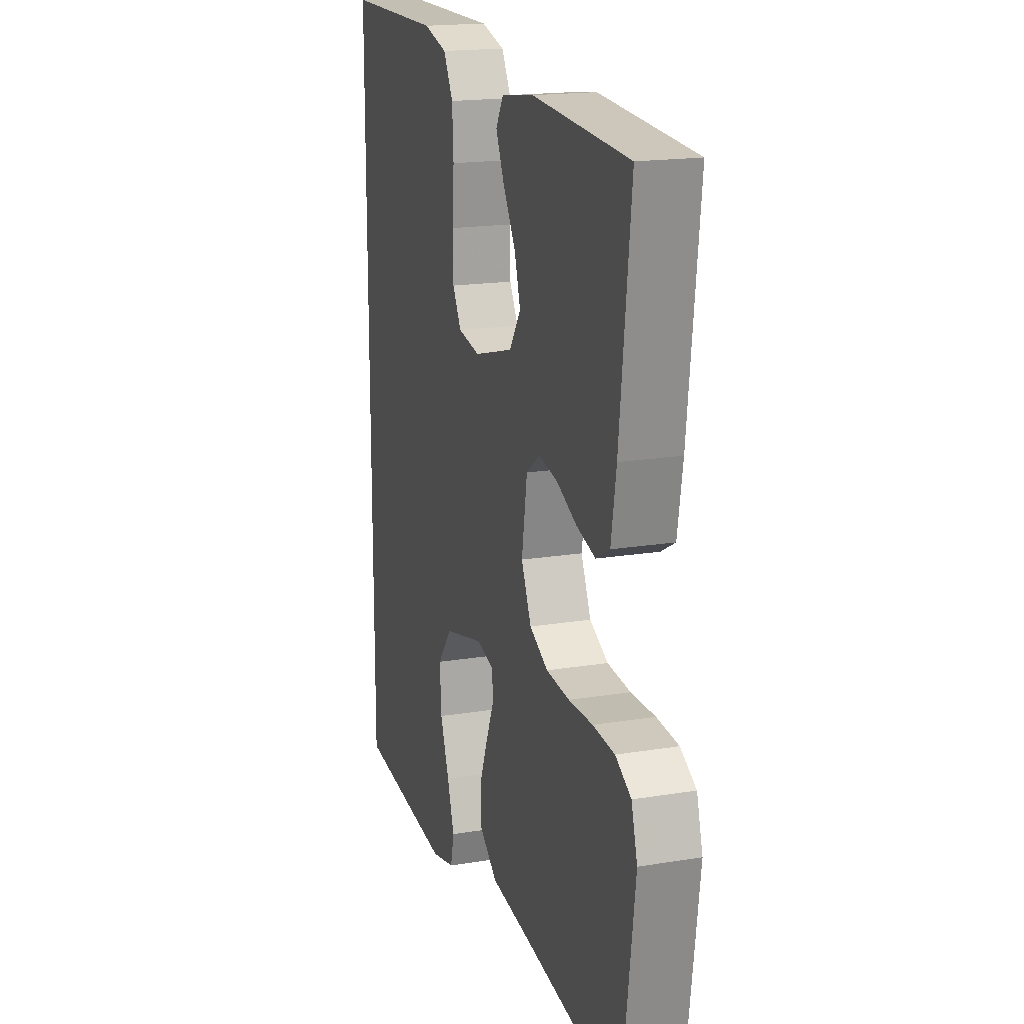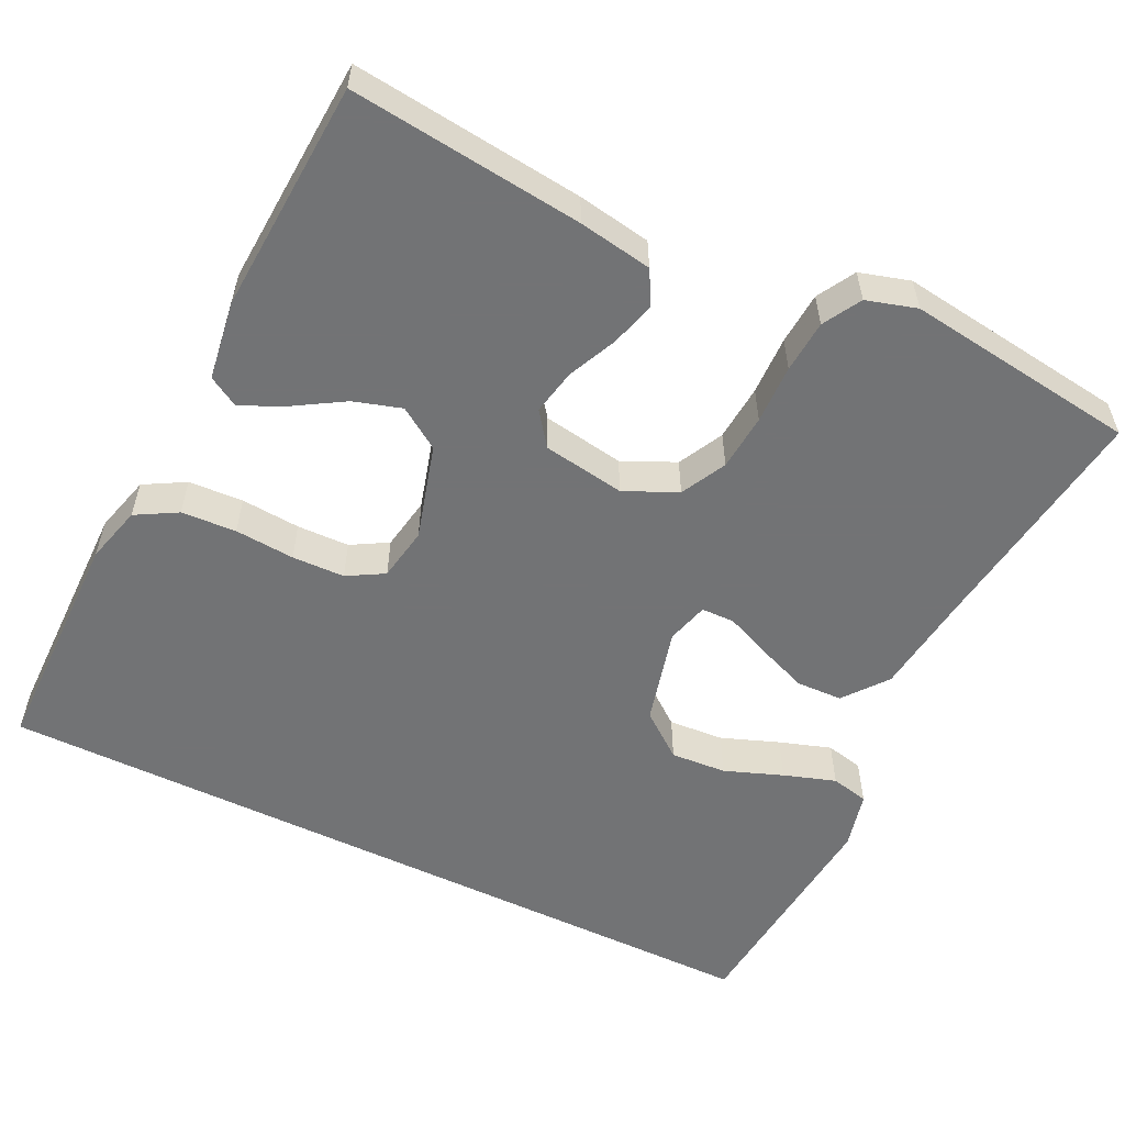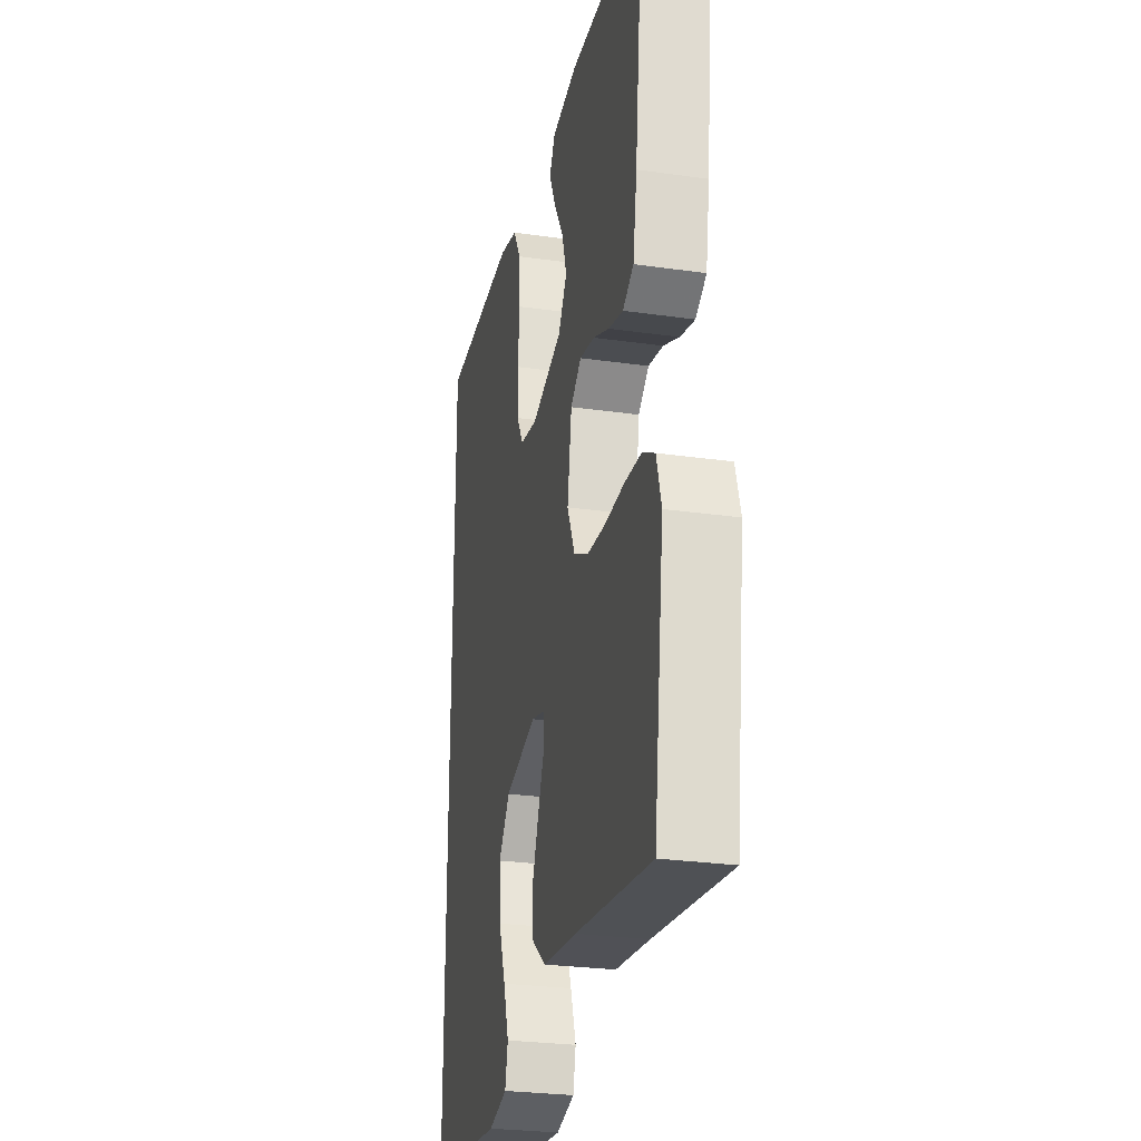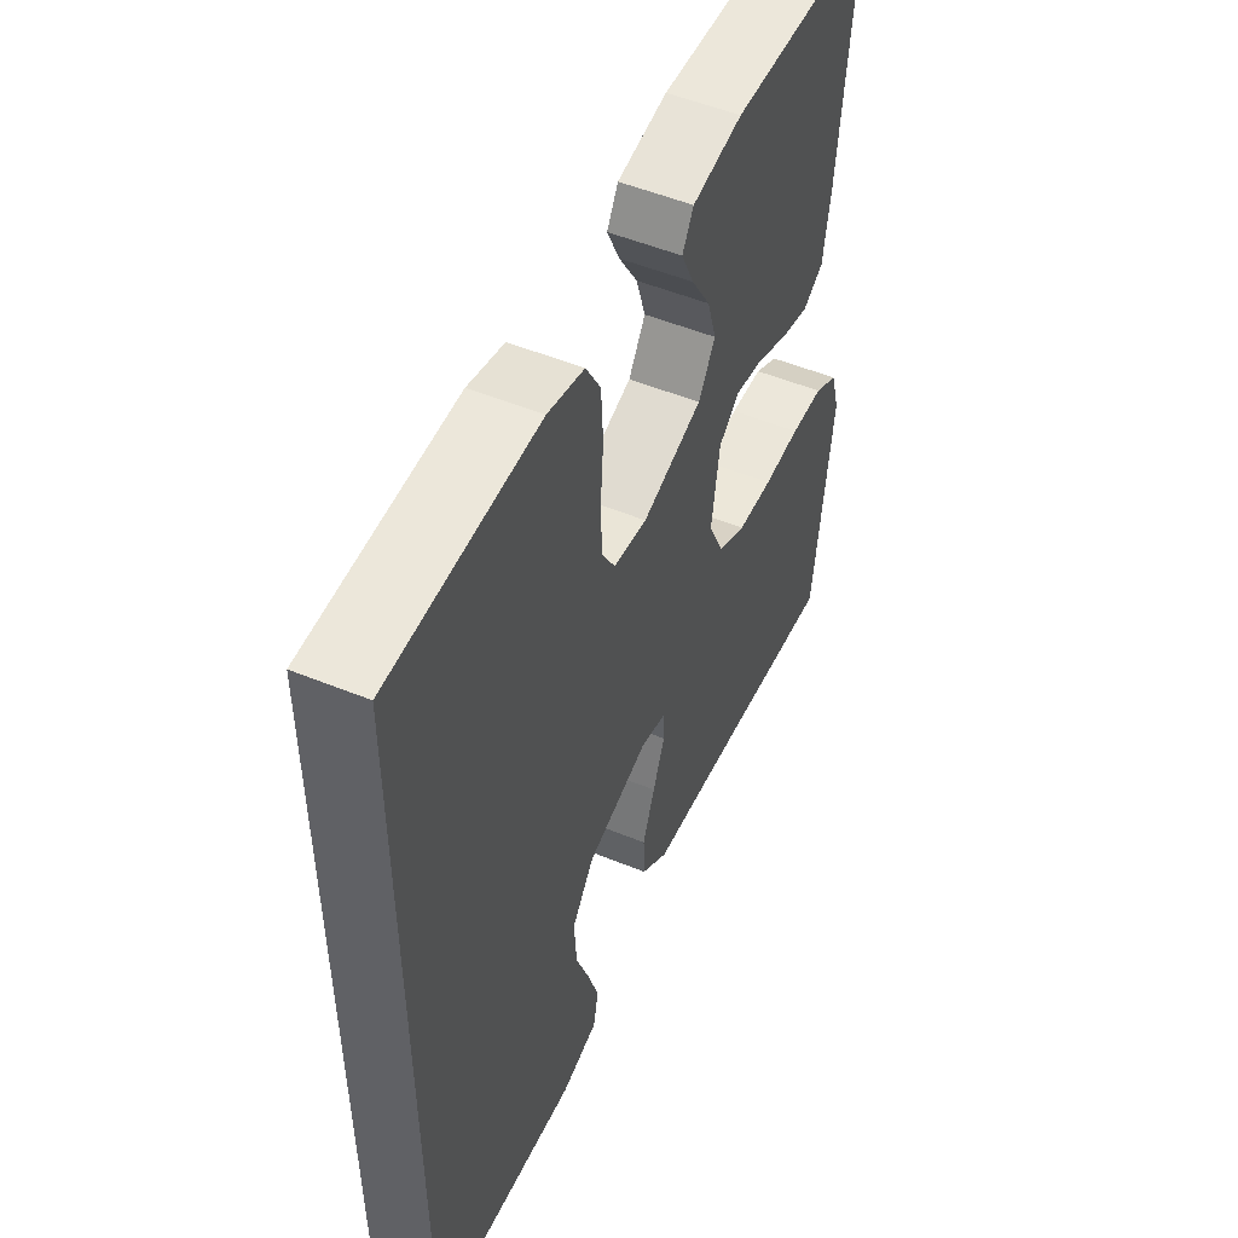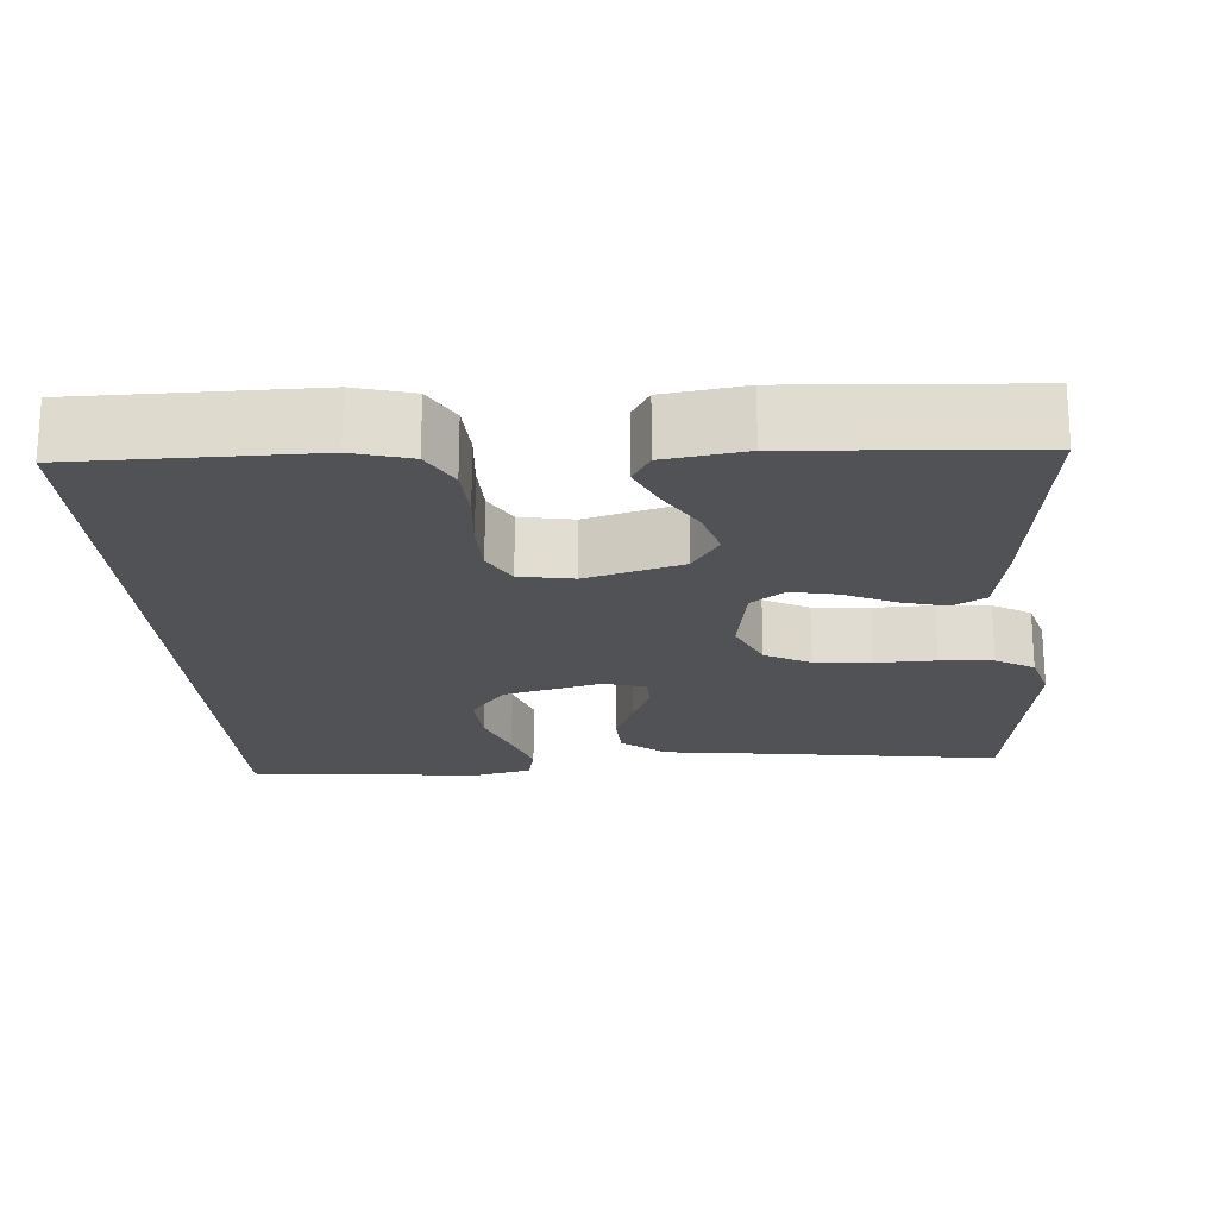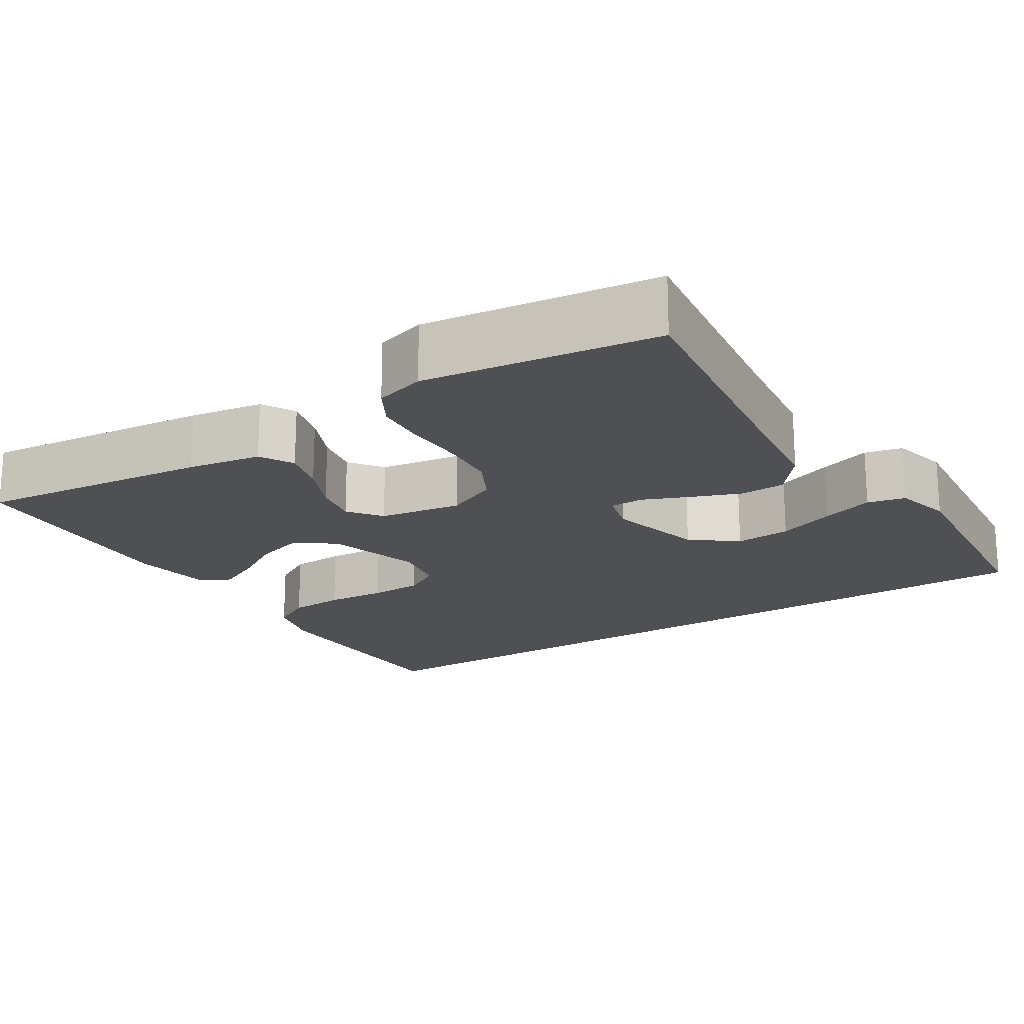
<metadata>
{"format":"obj","ext":"obj","renderer":"f3d","projection":"perspective","resolution":1024,"background":"white","views":[{"elev":18.1,"azim":72.3,"up":"+Z"},{"elev":-55.9,"azim":64.1,"up":"+Y"},{"elev":-27.2,"azim":77.6,"up":"+Z"},{"elev":52.1,"azim":-66.2,"up":"+Z"},{"elev":-20.7,"azim":4.1,"up":"+Y"},{"elev":-19.2,"azim":122.6,"up":"+Y"}]}
</metadata>
<code>
v -0.5 0.07 0.54
v -0.2 0.07 0.542
v -0.126 0.07 0.522
v -0.096 0.07 0.469
v -0.092 0.07 0.398
v -0.098 0.07 0.321
v -0.096 0.07 0.253
v -0.069 0.07 0.206
v 0 0.07 0.194
v 0.123 0.07 0.229
v 0.158 0.07 0.282
v 0.139 0.07 0.344
v 0.1 0.07 0.408
v 0.074 0.07 0.464
v 0.097 0.07 0.503
v 0.2 0.07 0.518
v 0.5 0.07 0.5
v 0.466 0.07 0.2
v 0.45 0.07 0.105
v 0.407 0.07 0.081
v 0.349 0.07 0.097
v 0.285 0.07 0.126
v 0.226 0.07 0.138
v 0.183 0.07 0.106
v 0.166 0.07 0
v 0.197 0.07 -0.068
v 0.255 0.07 -0.098
v 0.328 0.07 -0.104
v 0.404 0.07 -0.102
v 0.472 0.07 -0.107
v 0.521 0.07 -0.135
v 0.54 0.07 -0.2
v 0.5 0.07 -0.5
v 0.2 0.07 -0.459
v 0.063 0.07 -0.442
v 0.007 0.07 -0.398
v 0.005 0.07 -0.339
v 0.03 0.07 -0.275
v 0.055 0.07 -0.216
v 0.054 0.07 -0.173
v 0 0.07 -0.158
v -0.125 0.07 -0.19
v -0.17 0.07 -0.248
v -0.165 0.07 -0.32
v -0.137 0.07 -0.395
v -0.115 0.07 -0.462
v -0.126 0.07 -0.511
v -0.2 0.07 -0.529
v -0.5 0.07 -0.5
v -0.5 0 0.54
v -0.2 0 0.542
v -0.126 0 0.522
v -0.096 0 0.469
v -0.092 0 0.398
v -0.098 0 0.321
v -0.096 0 0.253
v -0.069 0 0.206
v 0 0 0.194
v 0.123 0 0.229
v 0.158 0 0.282
v 0.139 0 0.344
v 0.1 0 0.408
v 0.074 0 0.464
v 0.097 0 0.503
v 0.2 0 0.518
v 0.5 0 0.5
v 0.466 0 0.2
v 0.45 0 0.105
v 0.407 0 0.081
v 0.349 0 0.097
v 0.285 0 0.126
v 0.226 0 0.138
v 0.183 0 0.106
v 0.166 0 0
v 0.197 0 -0.068
v 0.255 0 -0.098
v 0.328 0 -0.104
v 0.404 0 -0.102
v 0.472 0 -0.107
v 0.521 0 -0.135
v 0.54 0 -0.2
v 0.5 0 -0.5
v 0.2 0 -0.459
v 0.063 0 -0.442
v 0.007 0 -0.398
v 0.005 0 -0.339
v 0.03 0 -0.275
v 0.055 0 -0.216
v 0.054 0 -0.173
v 0 0 -0.158
v -0.125 0 -0.19
v -0.17 0 -0.248
v -0.165 0 -0.32
v -0.137 0 -0.395
v -0.115 0 -0.462
v -0.126 0 -0.511
v -0.2 0 -0.529
v -0.5 0 -0.5
f 48 49 1
f 47 48 1
f 46 47 1
f 45 46 1
f 44 45 1
f 43 44 1
f 2 3 4
f 1 2 4
f 43 1 4
f 42 43 4
f 37 38 39
f 36 37 39
f 35 36 39
f 34 35 39
f 34 39 40
f 33 34 40
f 32 33 40
f 31 32 40
f 30 31 40
f 29 30 40
f 28 29 40
f 27 28 40 41
f 20 21 22
f 19 20 22
f 18 19 22
f 17 18 22
f 16 17 22
f 15 16 22
f 14 15 22
f 13 14 22
f 12 13 22
f 11 12 22 23
f 10 11 23 24
f 4 5 6
f 42 4 6
f 42 6 7
f 41 42 7 8
f 26 27 41
f 41 8 9
f 26 41 9
f 25 26 9
f 9 10 24 25
f 50 98 97
f 50 97 96
f 50 96 95
f 50 95 94
f 50 94 93
f 50 93 92
f 53 52 51
f 53 51 50
f 53 50 92
f 53 92 91
f 88 87 86
f 88 86 85
f 88 85 84
f 88 84 83
f 89 88 83
f 89 83 82
f 89 82 81
f 89 81 80
f 89 80 79
f 89 79 78
f 89 78 77
f 90 89 77 76
f 71 70 69
f 71 69 68
f 71 68 67
f 71 67 66
f 71 66 65
f 71 65 64
f 71 64 63
f 71 63 62
f 71 62 61
f 72 71 61 60
f 73 72 60 59
f 55 54 53
f 55 53 91
f 56 55 91
f 57 56 91 90
f 90 76 75
f 58 57 90
f 58 90 75
f 58 75 74
f 74 73 59 58
f 1 50 51 2
f 2 51 52 3
f 3 52 53 4
f 4 53 54 5
f 5 54 55 6
f 6 55 56 7
f 7 56 57 8
f 8 57 58 9
f 9 58 59 10
f 10 59 60 11
f 11 60 61 12
f 12 61 62 13
f 13 62 63 14
f 14 63 64 15
f 15 64 65 16
f 16 65 66 17
f 17 66 67 18
f 18 67 68 19
f 19 68 69 20
f 20 69 70 21
f 21 70 71 22
f 22 71 72 23
f 23 72 73 24
f 24 73 74 25
f 25 74 75 26
f 26 75 76 27
f 27 76 77 28
f 28 77 78 29
f 29 78 79 30
f 30 79 80 31
f 31 80 81 32
f 32 81 82 33
f 33 82 83 34
f 34 83 84 35
f 35 84 85 36
f 36 85 86 37
f 37 86 87 38
f 38 87 88 39
f 39 88 89 40
f 40 89 90 41
f 41 90 91 42
f 42 91 92 43
f 43 92 93 44
f 44 93 94 45
f 45 94 95 46
f 46 95 96 47
f 47 96 97 48
f 48 97 98 49
f 49 98 50 1

</code>
